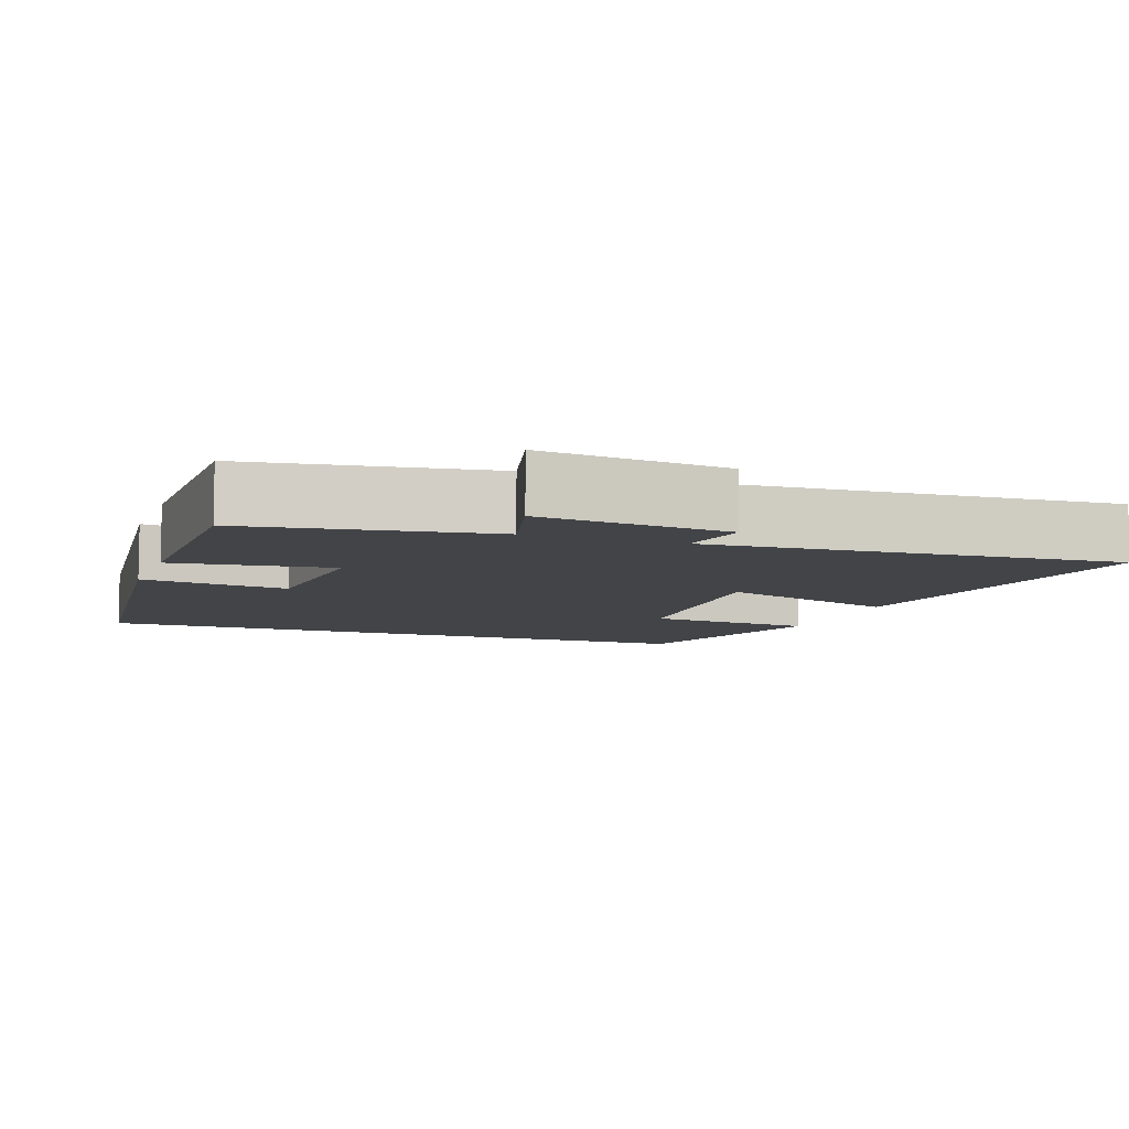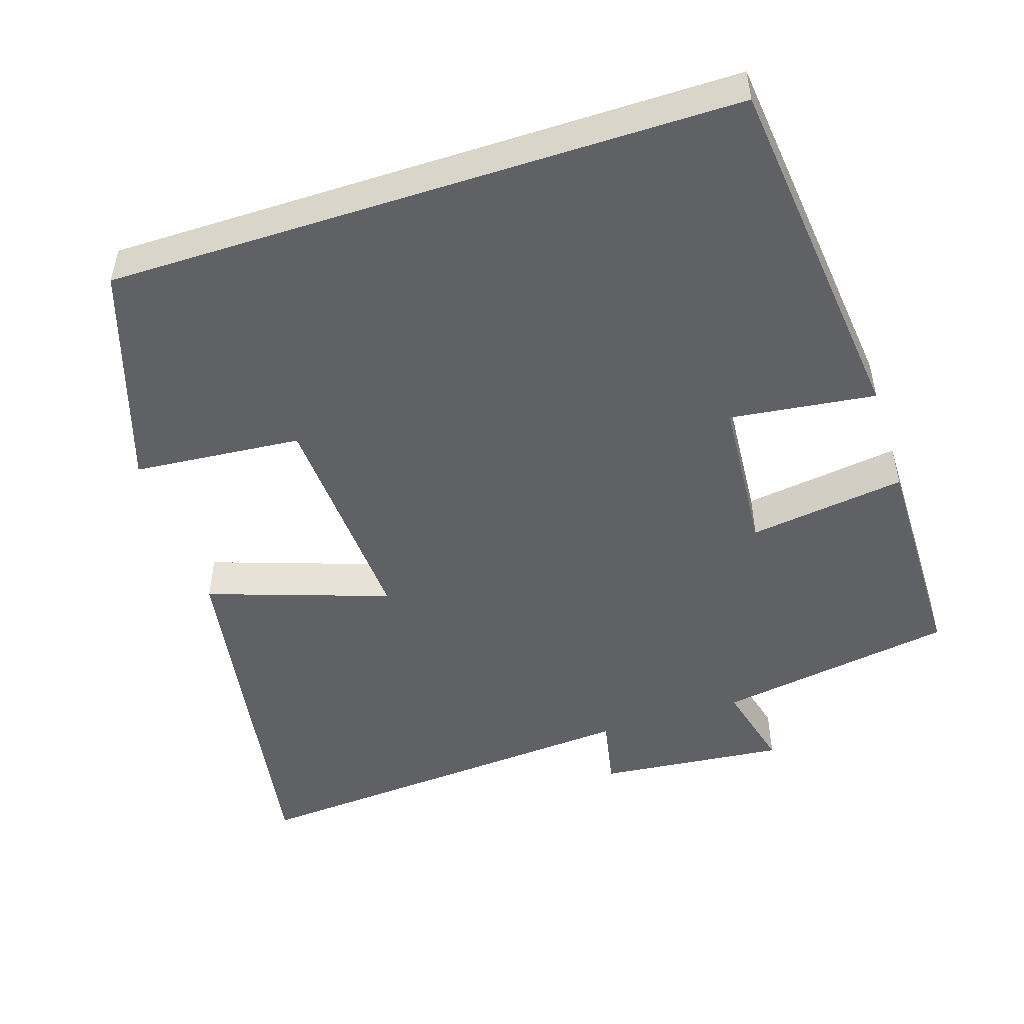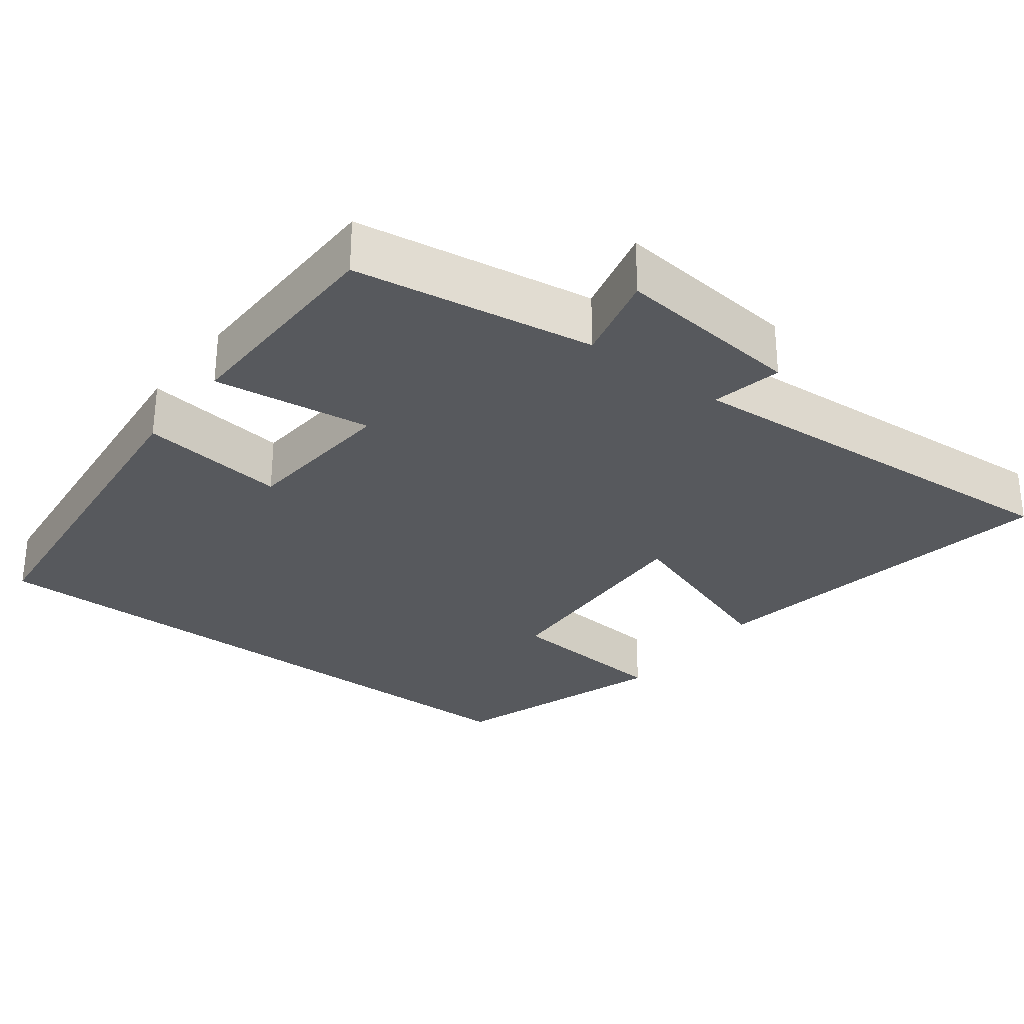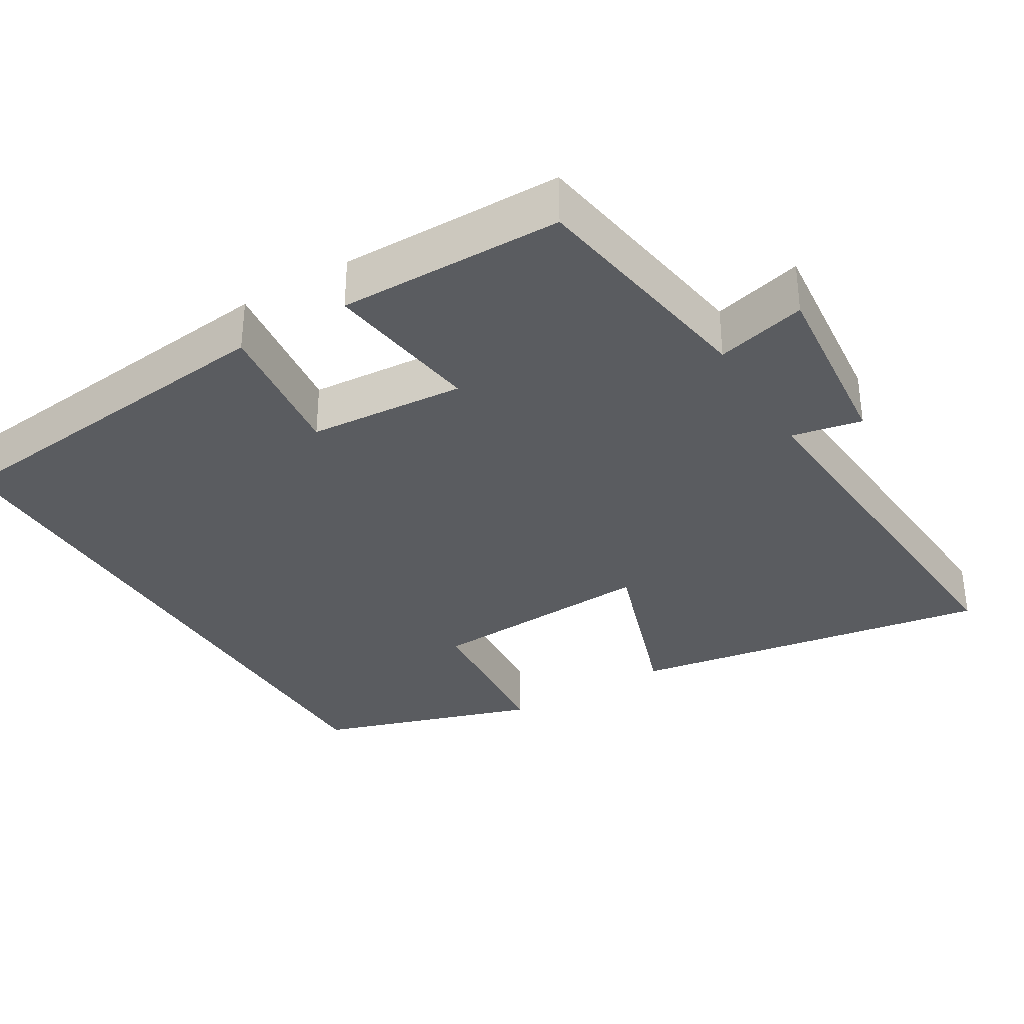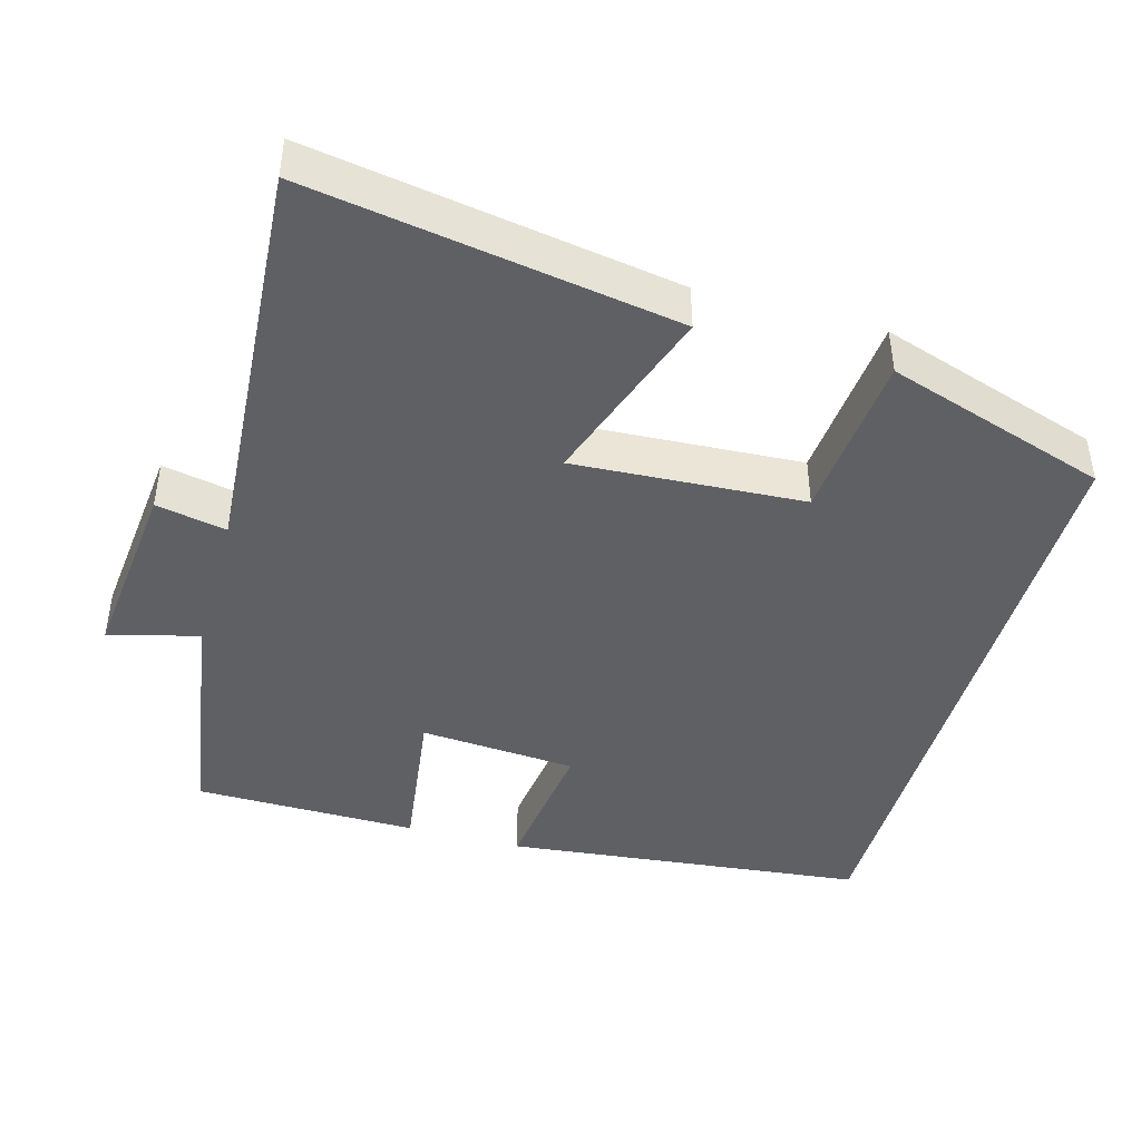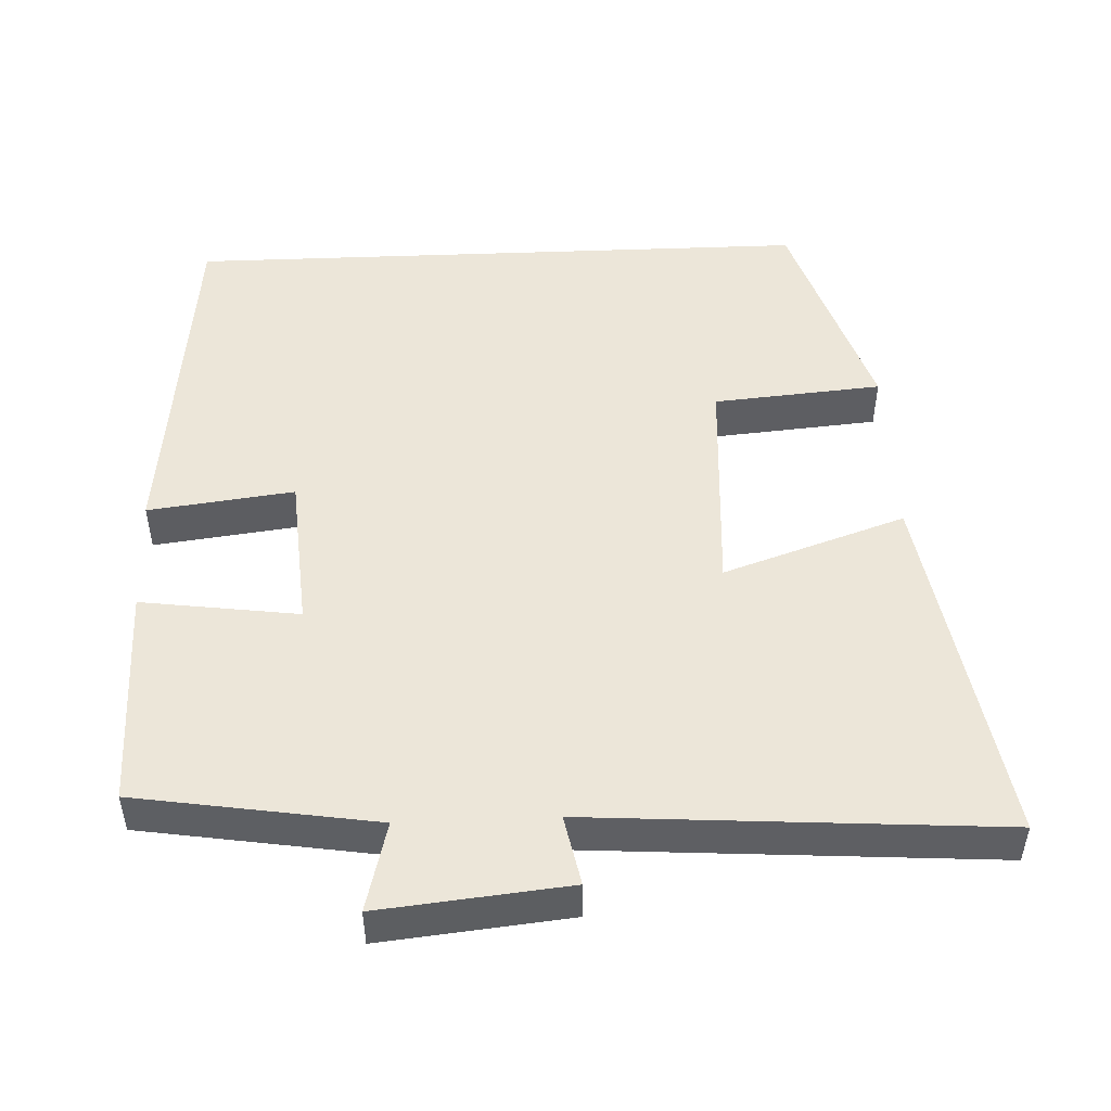
<metadata>
{"format":"obj","ext":"obj","renderer":"f3d","projection":"perspective","resolution":1024,"background":"white","views":[{"elev":-8.0,"azim":160.2,"up":"+Y"},{"elev":-49.8,"azim":18.0,"up":"+Y"},{"elev":-29.4,"azim":142.4,"up":"+Y"},{"elev":-33.7,"azim":121.1,"up":"+Y"},{"elev":-43.7,"azim":-105.7,"up":"+Y"},{"elev":49.1,"azim":177.6,"up":"+Y"}]}
</metadata>
<code>
v -0.58 0.07 -0.538
v -0.5 0.07 -0.045
v -0.254 0.07 -0.129
v -0.272 0.07 0.181
v -0.5 0.07 0.201
v -0.403 0.07 0.5
v 0.447 0.07 0.5
v 0.5 0.07 0.011
v 0.303 0.07 0.036
v 0.287 0.07 -0.176
v 0.5 0.07 -0.147
v 0.497 0.07 -0.449
v 0.174 0.07 -0.5
v 0.205 0.07 -0.621
v -0.049 0.07 -0.595
v -0.03 0.07 -0.5
v -0.58 0 -0.538
v -0.5 0 -0.045
v -0.254 0 -0.129
v -0.272 0 0.181
v -0.5 0 0.201
v -0.403 0 0.5
v 0.447 0 0.5
v 0.5 0 0.011
v 0.303 0 0.036
v 0.287 0 -0.176
v 0.5 0 -0.147
v 0.497 0 -0.449
v 0.174 0 -0.5
v 0.205 0 -0.621
v -0.049 0 -0.595
v -0.03 0 -0.5
f 13 14 15 16
f 11 12 13 16
f 10 11 16 1
f 9 10 1
f 6 7 8 9
f 4 5 6
f 4 6 9
f 3 4 9
f 1 2 3
f 1 3 9
f 32 31 30 29
f 32 29 28 27
f 17 32 27 26
f 17 26 25
f 25 24 23 22
f 22 21 20
f 25 22 20
f 25 20 19
f 19 18 17
f 25 19 17
f 1 17 18 2
f 2 18 19 3
f 3 19 20 4
f 4 20 21 5
f 5 21 22 6
f 6 22 23 7
f 7 23 24 8
f 8 24 25 9
f 9 25 26 10
f 10 26 27 11
f 11 27 28 12
f 12 28 29 13
f 13 29 30 14
f 14 30 31 15
f 15 31 32 16
f 16 32 17 1

</code>
